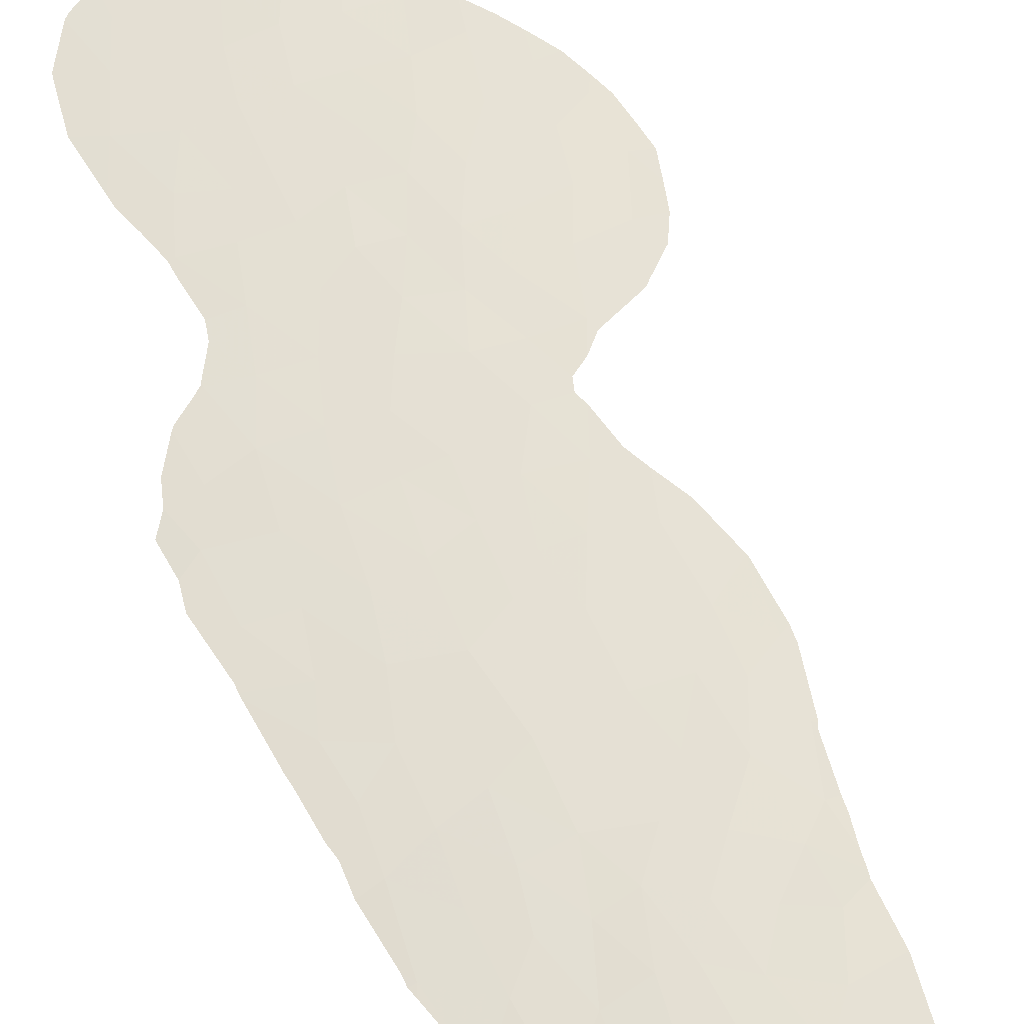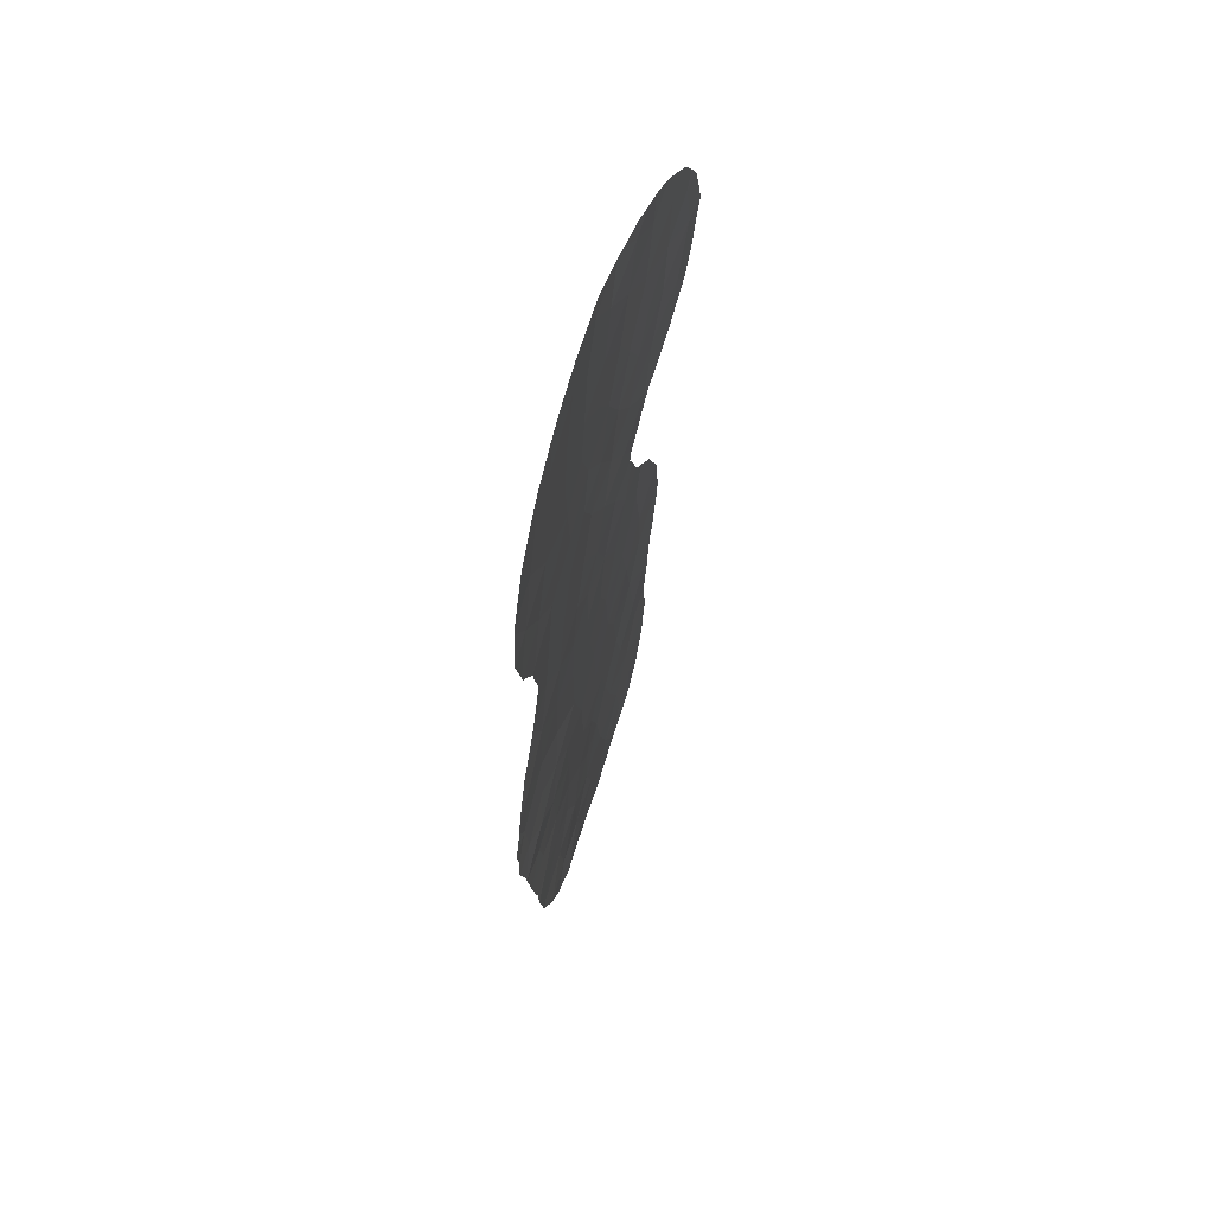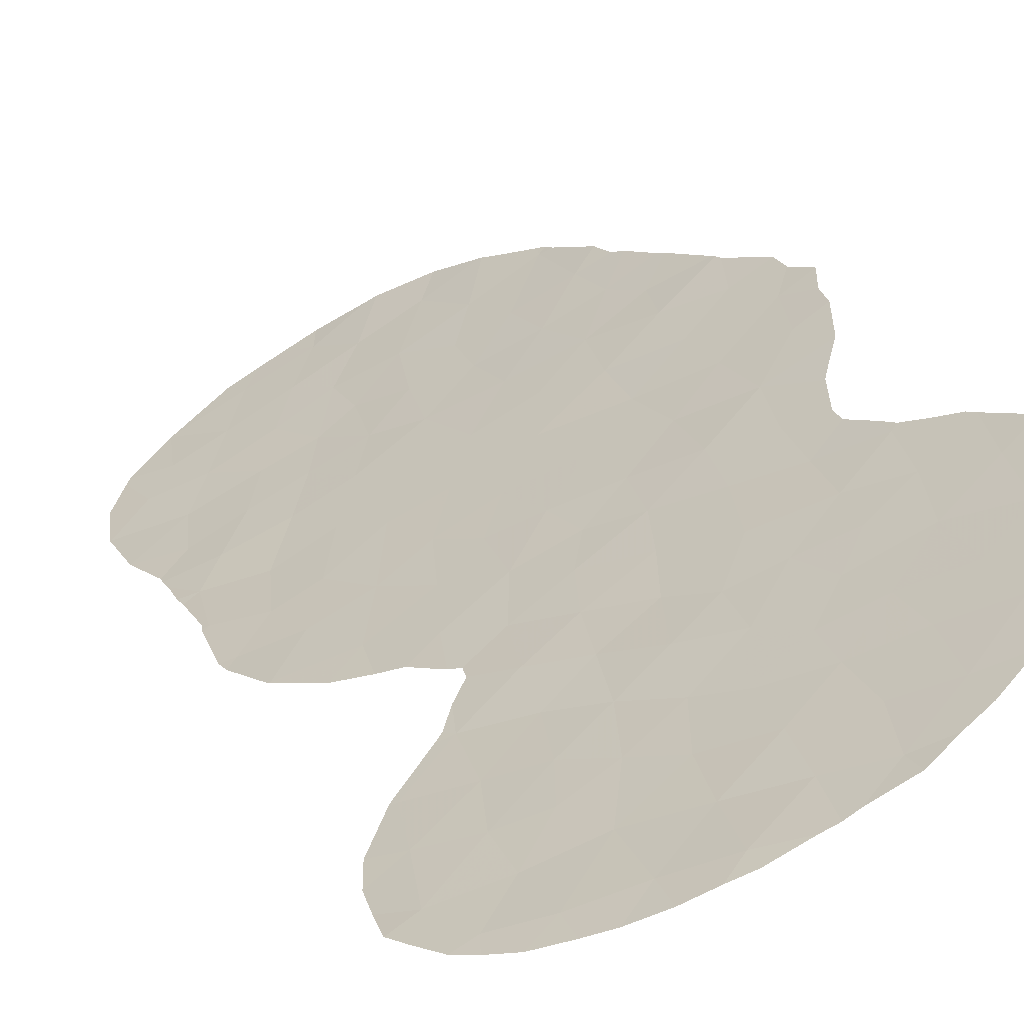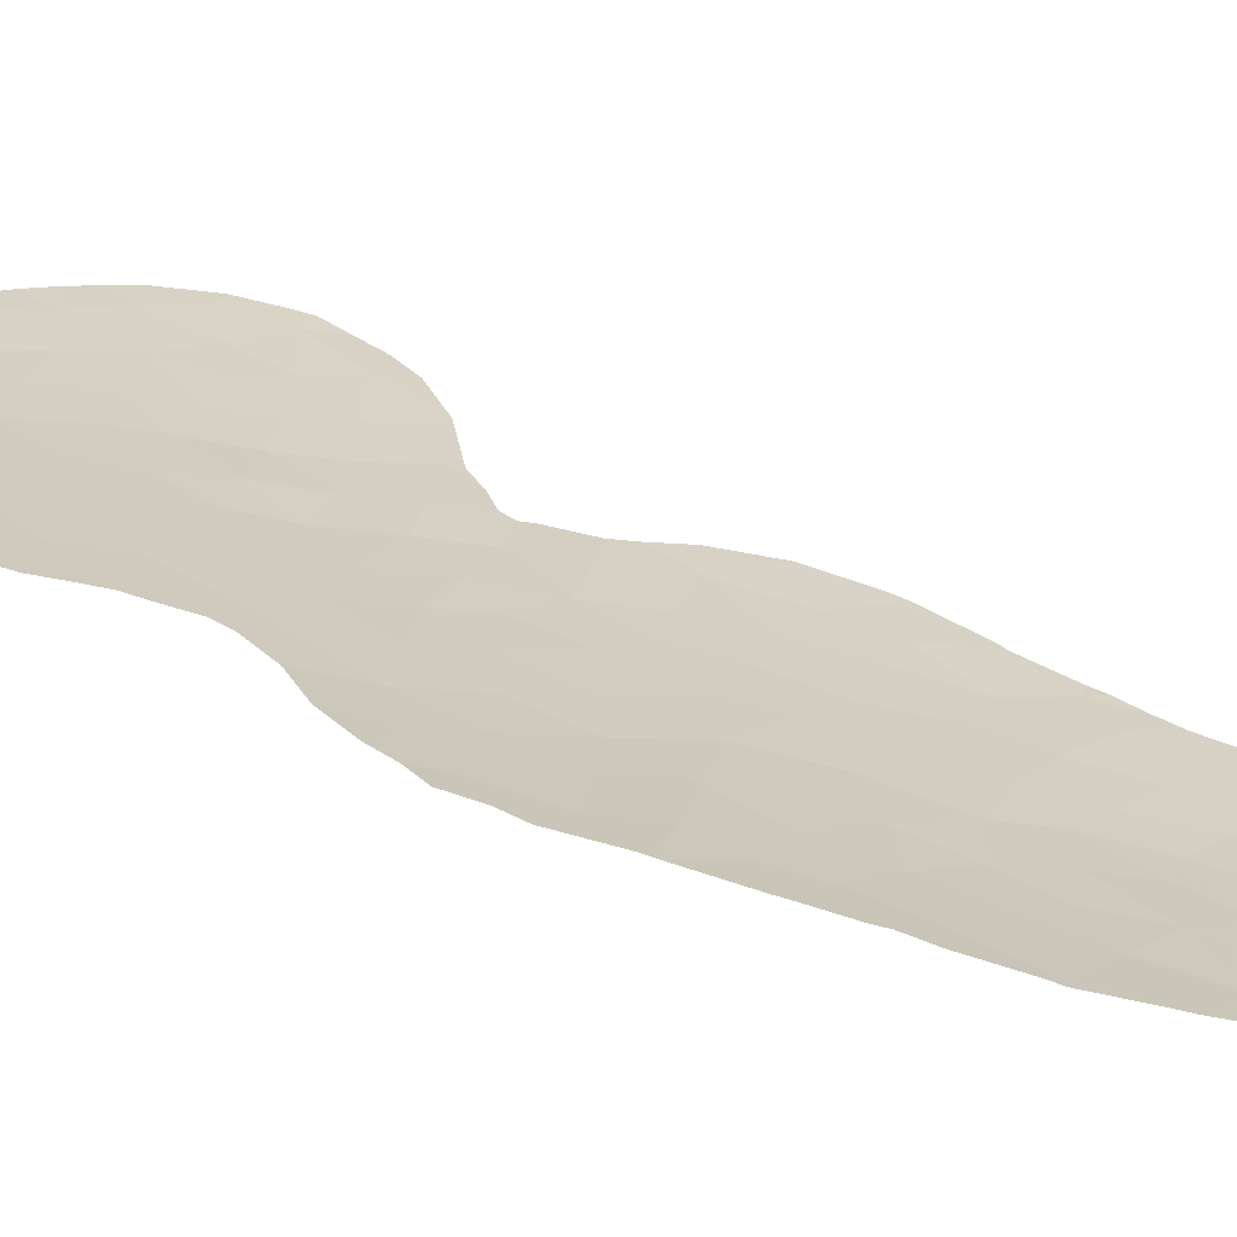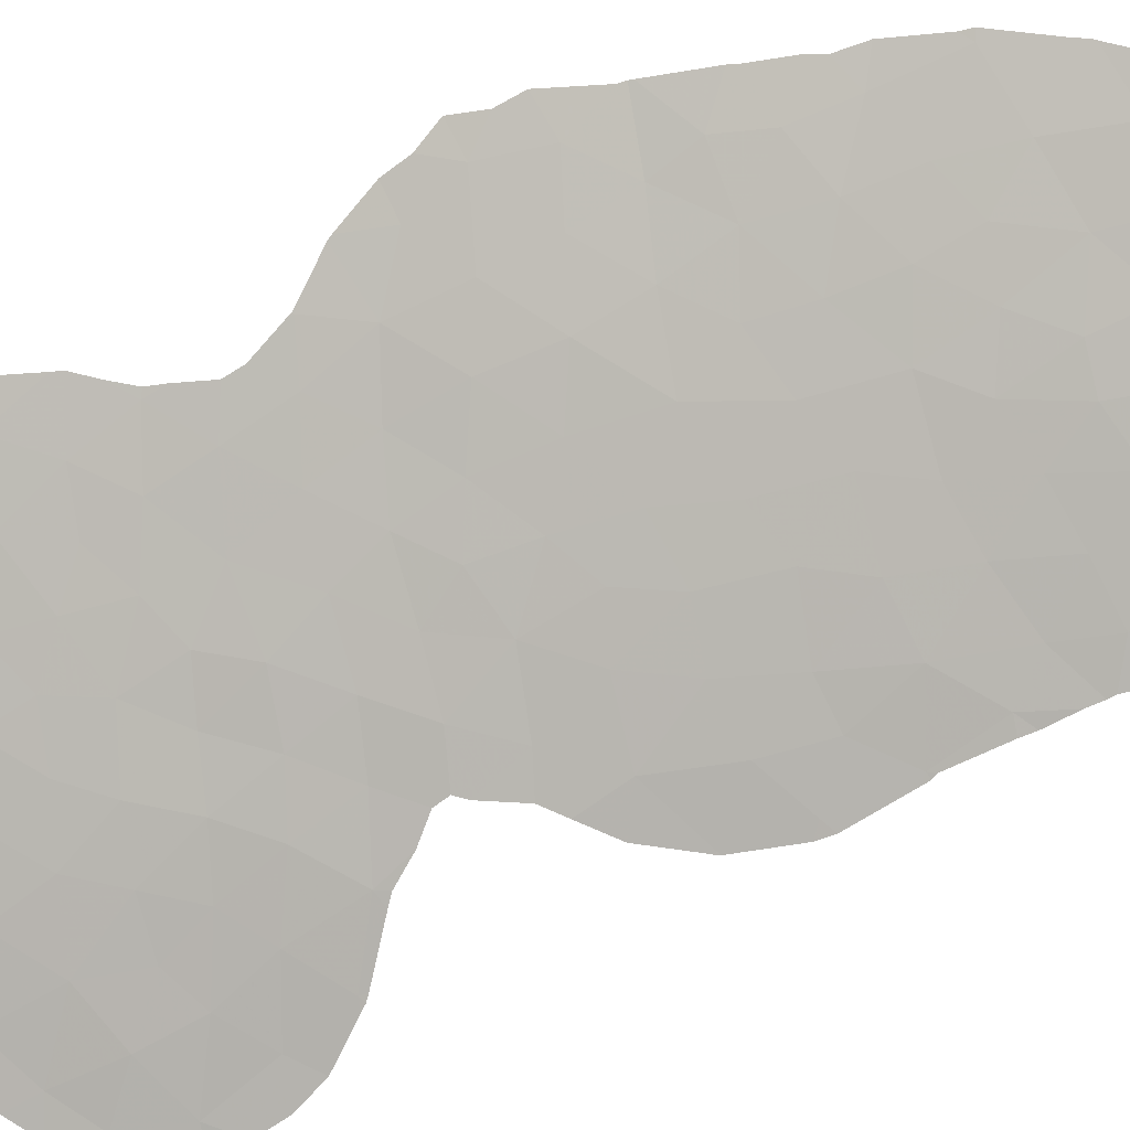
<metadata>
{"format":"obj","ext":"obj","renderer":"f3d","projection":"perspective","resolution":1024,"background":"white","views":[{"elev":60.6,"azim":159.6,"up":"+Y"},{"elev":63.6,"azim":139.1,"up":"+Z"},{"elev":14.3,"azim":-25.7,"up":"+Y"},{"elev":50.8,"azim":116.5,"up":"+Y"},{"elev":-57.7,"azim":112.0,"up":"+Y"}]}
</metadata>
<code>
v -47.07 18.14 -0.9729
v -48.12 17.54 -2.432
v -54.31 14.21 -1.823
v -55.07 13.84 0.421
v -50.11 16.28 -26.67
v -48.63 17.13 -26.45
v -51.84 15.38 -15.36
v -51.03 15.77 -17.42
v -40.9 22.17 -10.01
v -48.56 17.19 -20.91
v -50.12 16.3 -21.23
v -46.01 18.8 -16.65
v -50.29 16.28 3.493
v -48.48 17.31 2.879
v -49.75 16.56 1.528
v -51.37 15.65 -10.99
v -53.17 14.73 -12.09
v -45.33 19.2 -0.3205
v -44.23 19.91 -1.304
v -42.36 21.16 -8.942
v -44.13 20.02 -8.29
v -46.85 18.26 2.237
v -46.55 18.45 0.6696
v -53.14 14.78 -0.6539
v -41.38 22 -22.36
v -47.34 17.98 -14.99
v -46.92 18.25 -13
v -48.74 17.14 -15.58
v -42.39 21.05 2.11
v -42.19 21.28 -11.18
v -42 21.45 -13.22
v -40.53 22.48 -13.72
v -41.71 21.57 -7.268
v -41.26 22.01 -16.59
v -50.92 15.8 -23.34
v -45.3 19.26 -11.87
v -43.18 20.72 -22.85
v -44.23 19.98 -21.45
v -43.01 20.71 -6.872
v -43.44 20.42 -4.841
v -45.41 19.19 -9.633
v -50.58 16.09 -3.505
v -45.36 19.21 -14.33
v -49.81 16.45 -24.81
v -52.5 14.92 -24.87
v -52.39 15.15 -2.589
v -49.64 16.62 -2.037
v -43.55 20.31 0.4585
v -45.22 19.27 1.432
v -40.29 22.6 -11.76
v -50.8 16.06 5.565
v -48.96 17.02 4.871
v -47.71 17.79 -7.668
v -46.58 18.4 -22.54
v -47.14 18.07 4.289
v -45.39 19.2 -4.216
v -44.47 19.82 -16.07
v -43.37 20.53 -14.69
v -54.76 13.99 2.419
v -53.42 14.62 1.316
v -43.54 20.48 -25.08
v -43.03 20.8 -18.8
v -41.54 21.88 -19.95
v -48.41 17.35 -5.975
v -45.66 19.04 -21.15
v -42.89 20.88 -16.69
v -46.53 18.48 -6.087
v -50.12 16.35 -13.07
v -49.4 16.77 -7.532
v -47.84 17.66 6.159
v -45.7 18.97 -27.45
v -52 15.37 0.08777
v -48 17.52 -24.55
v -49.7 16.54 -19.27
v -51.75 15.44 -13.39
v -46.15 18.72 -19.09
v -47.33 17.96 -4.343
v -49.01 17 -4.068
v -48.39 17.37 -9.548
v -46.83 18.31 -10.84
v -49.41 16.76 -11.22
v -48.01 17.58 -11.71
v -50.05 16.44 -5.55
v -53.13 14.69 -14.33
v -52.36 15.06 -18.77
v -51.38 15.61 -19.83
v -41.59 21.8 -18.11
v -43.83 20.17 -2.94
v -46.84 18.29 -8.996
v -53.68 14.49 -3.827
v -52.75 14.82 -22.73
v -53.6 14.58 3.46
v -44.48 19.8 -19.76
v -43.78 20.21 -10.43
v -51.87 15.4 -4.911
v -45.16 19.36 -25.63
v -44.65 19.67 -6.263
v -44.99 19.5 -23.31
v -45.46 19.13 -2.181
v -43.7 20.27 -12.66
v -42.95 20.7 3.921
v -42.97 20.86 -20.75
v -47.5 17.83 -28
v -46.43 18.51 -24.35
v -51.25 15.76 -1.506
v -41.67 21.73 -15.12
v -41.79 21.47 0.04021
v -46.89 18.23 -26.05
v -50.59 16.08 -15.18
v -48.57 17.25 -13.33
v -49.4 16.74 -17.15
v -48.06 17.54 0.9761
v -42.21 21.23 -3.545
v -48.14 17.49 -18.93
v -47.09 18.1 -20.46
v -47.5 17.88 -17.32
v -43.89 20.11 2.654
v -50.3 16.29 -9.145
v -52.11 15.33 4.413
v -44.17 19.93 4.601
v -45.45 19.12 3.312
v -52.91 14.8 -16.71
v -44.54 19.77 -17.85
v -46.68 18.37 -2.871
v -45.85 18.91 -7.761
v -51.74 15.49 2.064
v -51.16 15.7 -25.7
v -51.63 15.42 -21.47
v -49.08 16.87 -22.86
v -50.5 16.15 0.004693
v -48.84 17.07 -0.3602
v -42.77 20.84 -1.581
v -46.02 18.77 5.455
v -47.68 17.69 -22.4
v -51.76 15.45 -9.422
v -52.49 15.07 -10.37
v -53.17 14.73 -11.96
v -55.9 13.44 0.4946
v -55.7 13.54 1.349
v -41.15 22.17 -22.46
v -41.26 22.09 -22.72
v -41.66 21.6 -7.24
v -41.4 21.78 -7.578
v -41.72 21.56 -7.097
v -42.24 21.21 -5.965
v -42.35 21.14 -5.331
v -53.22 14.7 -12.05
v -53.25 14.69 -12.15
v -49.85 16.54 6.53
v -49.44 16.76 6.648
v -47 18.18 6.786
v -46.24 18.64 6.706
v -55.45 13.61 -1.573
v -55.69 13.51 -0.5316
v -53.49 14.5 -14.58
v -53.13 14.69 -16.51
v -42.04 21.57 -24.64
v -42 21.61 -24.56
v -42.76 21.05 -26
v -51.54 15.66 6.004
v -50.93 15.98 6.297
v -52.31 15.23 5.631
v -43.91 20.28 -27.23
v -44.17 20.09 -27.39
v -42.1 21.3 -4.218
v -43.76 20.38 -27.06
v -42.86 20.76 4.934
v -41.96 21.34 3.913
v -39.94 22.94 -15.18
v -39.96 22.94 -15.43
v -45.29 19.25 -28.25
v -46.16 18.67 -28.56
v -53.5 14.51 -14.05
v -51.16 15.69 -27.45
v -51.96 15.23 -26.5
v -39.59 23.12 -12.57
v -39.41 23.25 -11.55
v -50.97 15.8 -27.67
v -40.64 22.33 -8.56
v -40.72 22.27 -8.417
v -53.16 14.78 5.084
v -41.84 21.71 -24.13
v -41.65 21.59 -2.909
v -42 21.37 -3.662
v -49.04 16.98 6.683
v -39.98 22.93 -15.57
v -39.49 23.21 -13.42
v -41.11 22.2 -22.09
v -41.26 21.85 -2.153
v -41.19 21.89 -1.822
v -50.79 16 -6.699
v -50.66 16.06 -7.172
v -51.41 15.65 -6.087
v -53.68 14.48 -4.078
v -52.29 15.18 -5.077
v -53.85 14.4 -3.944
v -54.01 14.32 -3.75
v -52.51 14.92 -24.94
v -52.53 14.9 -24.89
v -52.61 14.89 -20.86
v -52.75 14.82 -22.7
v -40.36 22.69 -17.75
v -40.59 22.55 -19.06
v -40.73 22.46 -19.5
v -53 14.75 -16.91
v -53.08 14.71 -16.76
v -40.75 22.47 -20.43
v -51.29 15.72 -8.806
v -52.68 14.86 -20.14
v -52.65 14.88 -20.63
v -52.83 14.81 -18.68
v -53.76 14.48 4.571
v -54.53 14.09 3.852
v -40.29 22.73 -17.45
v -52 15.33 -5.303
v -41.78 21.46 3.629
v -40.03 22.79 -9.862
v -55.42 13.67 2.399
v -54.97 13.85 -2.623
v -49.41 16.64 -28.52
v -49.46 16.61 -28.51
v -39.82 22.93 -10.71
v -47.66 17.73 -28.88
v -46.76 18.28 -28.71
v -40.97 22.01 1.653
v -41.01 21.98 1.865
v -40.8 22.15 -0.1464
v -55.04 13.84 3.06
v -47.92 17.63 6.998
v -49.48 16.6 -28.5
v -52.54 14.9 -24.84
v -50.86 15.96 -7.524
v -43.33 20.46 5.377
v -52.75 14.81 -22.74
v -45.02 19.39 6.296
v -44.45 19.75 6.016
v -52.75 14.82 -22.73
v -52.81 14.82 -19.14
f 99 1 124
f 126 119 92
f 16 135 136
f 17 16 136
f 17 136 137
f 39 20 33
f 22 112 23
f 24 3 46
f 4 139 138
f 25 141 140
f 30 50 9
f 30 31 50
f 31 32 50
f 33 143 142
f 20 94 30
f 74 11 10
f 39 33 144
f 39 144 145
f 40 39 145
f 40 145 146
f 21 125 41
f 17 147 148
f 27 43 36
f 105 46 42
f 42 47 105
f 100 31 30
f 26 43 27
f 21 39 97
f 121 49 117
f 35 127 44
f 51 52 150
f 51 150 149
f 70 133 152
f 70 152 151
f 3 4 154
f 3 154 153
f 122 84 155
f 122 155 156
f 19 18 99
f 17 137 147
f 37 61 157
f 37 157 158
f 64 69 53
f 61 159 157
f 51 161 160
f 119 51 160
f 119 160 162
f 96 71 164
f 96 164 163
f 38 93 65
f 5 6 44
f 6 73 44
f 113 40 146
f 113 146 165
f 26 12 43
f 133 121 120
f 104 96 98
f 61 96 163
f 61 163 166
f 101 168 167
f 67 64 53
f 73 104 134
f 117 29 101
f 90 46 3
f 33 142 144
f 20 30 9
f 3 24 4
f 24 60 4
f 94 41 36
f 36 100 94
f 64 77 78
f 43 12 57
f 32 106 170
f 32 170 169
f 2 78 77
f 2 47 78
f 82 79 81
f 79 82 80
f 80 27 36
f 39 21 20
f 83 64 78
f 62 66 123
f 64 83 69
f 1 18 23
f 57 12 123
f 67 56 77
f 80 82 27
f 79 69 118
f 118 81 79
f 18 19 48
f 71 172 171
f 84 173 155
f 120 121 117
f 127 175 174
f 50 176 177
f 20 21 94
f 21 41 94
f 95 83 42
f 83 78 42
f 77 64 67
f 5 127 174
f 5 174 178
f 20 9 179
f 20 179 180
f 33 20 180
f 33 180 143
f 11 129 10
f 117 48 29
f 119 162 181
f 38 65 98
f 25 37 158
f 25 158 182
f 74 8 86
f 8 85 86
f 128 11 86
f 11 74 86
f 108 104 73
f 71 108 103
f 40 56 97
f 126 92 60
f 108 71 96
f 113 184 183
f 22 55 14
f 52 70 185
f 52 185 150
f 22 14 112
f 47 42 78
f 130 105 47
f 60 59 4
f 71 171 164
f 55 22 121
f 84 75 17
f 84 17 148
f 84 148 173
f 60 92 59
f 68 110 81
f 16 75 68
f 68 81 16
f 68 28 110
f 118 16 81
f 11 128 35
f 129 35 44
f 18 48 49
f 106 34 186
f 106 186 170
f 44 73 129
f 23 49 22
f 23 18 49
f 75 84 7
f 84 122 7
f 111 28 109
f 50 32 187
f 50 187 176
f 75 16 17
f 41 80 36
f 25 140 188
f 107 132 189
f 107 189 190
f 53 69 79
f 41 89 80
f 79 89 53
f 79 80 89
f 125 53 89
f 69 83 191
f 69 191 192
f 83 95 193
f 83 193 191
f 95 90 194
f 95 194 195
f 90 197 196
f 48 19 132
f 19 88 132
f 56 40 88
f 19 99 88
f 35 128 91
f 91 45 35
f 45 199 198
f 91 128 200
f 91 200 201
f 38 37 102
f 87 203 202
f 87 63 204
f 87 204 203
f 63 87 62
f 111 114 116
f 76 114 115
f 26 116 12
f 122 206 205
f 122 156 206
f 63 207 204
f 16 118 208
f 16 208 135
f 86 85 209
f 86 209 210
f 85 122 205
f 85 205 211
f 8 122 85
f 60 24 72
f 72 24 105
f 58 57 66
f 92 119 181
f 92 181 212
f 92 212 213
f 76 123 12
f 26 110 28
f 34 214 186
f 95 195 215
f 94 100 30
f 43 100 36
f 101 29 216
f 101 216 168
f 21 97 125
f 117 49 48
f 97 39 40
f 125 97 67
f 133 55 121
f 4 138 154
f 9 217 179
f 4 59 218
f 4 218 139
f 90 3 219
f 90 219 197
f 37 25 102
f 25 63 102
f 62 102 63
f 1 23 112
f 31 100 58
f 51 149 161
f 13 14 52
f 55 52 14
f 103 6 221
f 103 221 220
f 63 25 188
f 63 188 207
f 15 14 13
f 113 165 184
f 98 61 37
f 65 54 98
f 104 108 96
f 98 96 61
f 61 166 159
f 114 10 115
f 1 99 18
f 32 31 106
f 106 31 58
f 46 95 42
f 95 46 90
f 9 50 222
f 9 222 217
f 103 220 223
f 71 103 224
f 71 224 172
f 29 107 225
f 29 225 226
f 62 123 93
f 66 57 123
f 56 99 124
f 50 177 222
f 132 107 48
f 38 98 37
f 25 182 141
f 87 66 62
f 6 108 73
f 6 103 108
f 97 56 67
f 100 43 58
f 43 57 58
f 134 104 54
f 55 70 52
f 109 28 68
f 109 7 8
f 107 227 225
f 59 92 213
f 59 213 228
f 110 82 81
f 26 27 110
f 82 110 27
f 70 229 185
f 3 153 219
f 54 115 134
f 106 58 66
f 74 111 8
f 109 8 111
f 32 169 187
f 40 113 88
f 95 215 193
f 88 113 132
f 130 72 105
f 93 102 62
f 102 93 38
f 34 87 202
f 34 202 214
f 66 87 34
f 111 74 114
f 10 114 74
f 112 14 15
f 5 178 230
f 115 65 76
f 65 115 54
f 45 231 199
f 118 232 208
f 52 51 13
f 119 13 51
f 29 226 216
f 2 131 47
f 119 126 13
f 120 101 167
f 120 167 233
f 117 101 120
f 70 151 229
f 121 22 49
f 99 56 88
f 45 91 234
f 45 234 231
f 118 69 192
f 118 192 232
f 7 122 8
f 123 76 93
f 59 228 218
f 106 66 34
f 126 15 13
f 124 1 2
f 133 120 236
f 133 236 235
f 77 124 2
f 109 68 75
f 41 125 89
f 53 125 67
f 72 130 126
f 126 60 72
f 105 24 46
f 107 190 227
f 56 124 77
f 48 107 29
f 109 75 7
f 6 5 230
f 6 230 221
f 120 233 236
f 127 35 45
f 44 127 5
f 1 131 2
f 127 45 198
f 127 198 175
f 129 11 35
f 90 196 194
f 103 223 224
f 131 130 47
f 130 15 126
f 112 131 1
f 133 235 152
f 130 131 15
f 132 113 183
f 132 183 189
f 131 112 15
f 91 237 234
f 91 201 237
f 128 86 210
f 128 210 200
f 133 70 55
f 54 104 98
f 76 65 93
f 134 10 129
f 73 134 129
f 85 211 238
f 134 115 10
f 116 114 76
f 12 116 76
f 85 238 209
f 28 111 116
f 26 28 116

</code>
